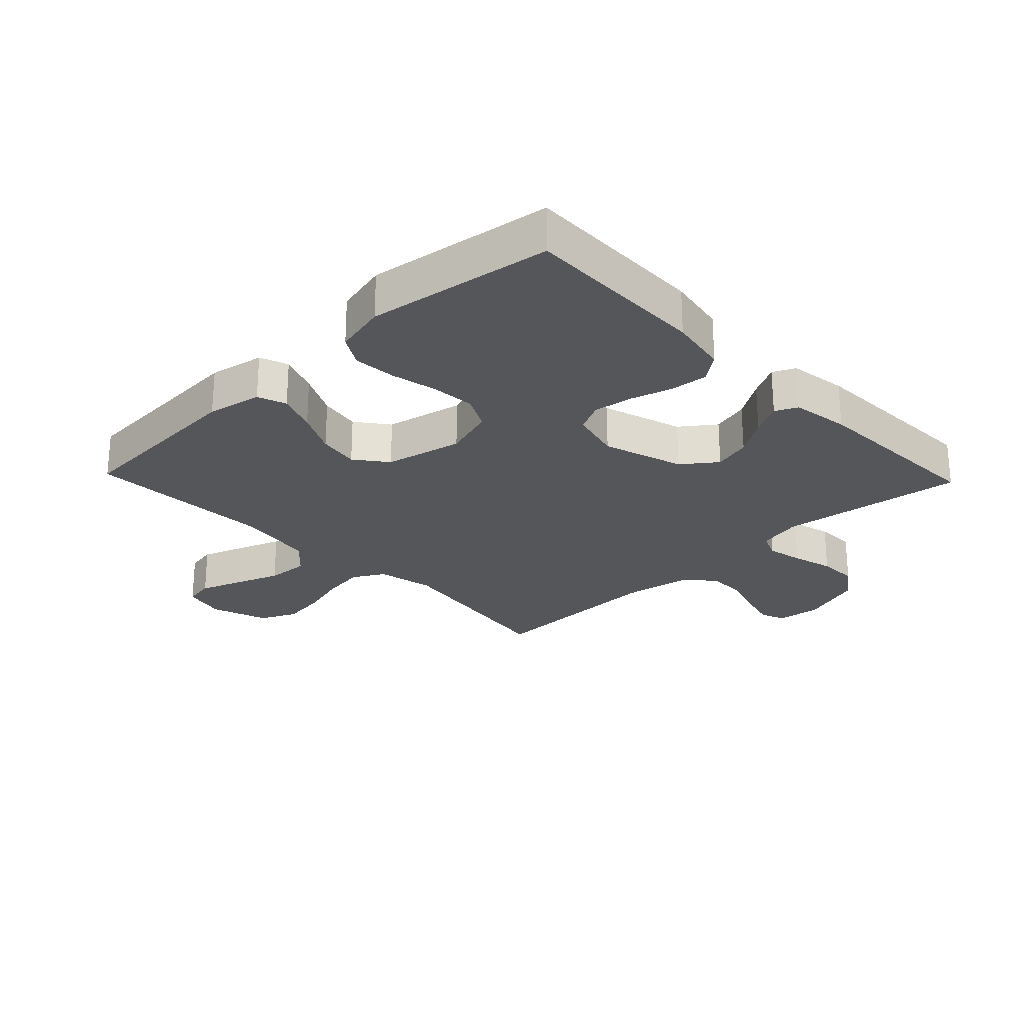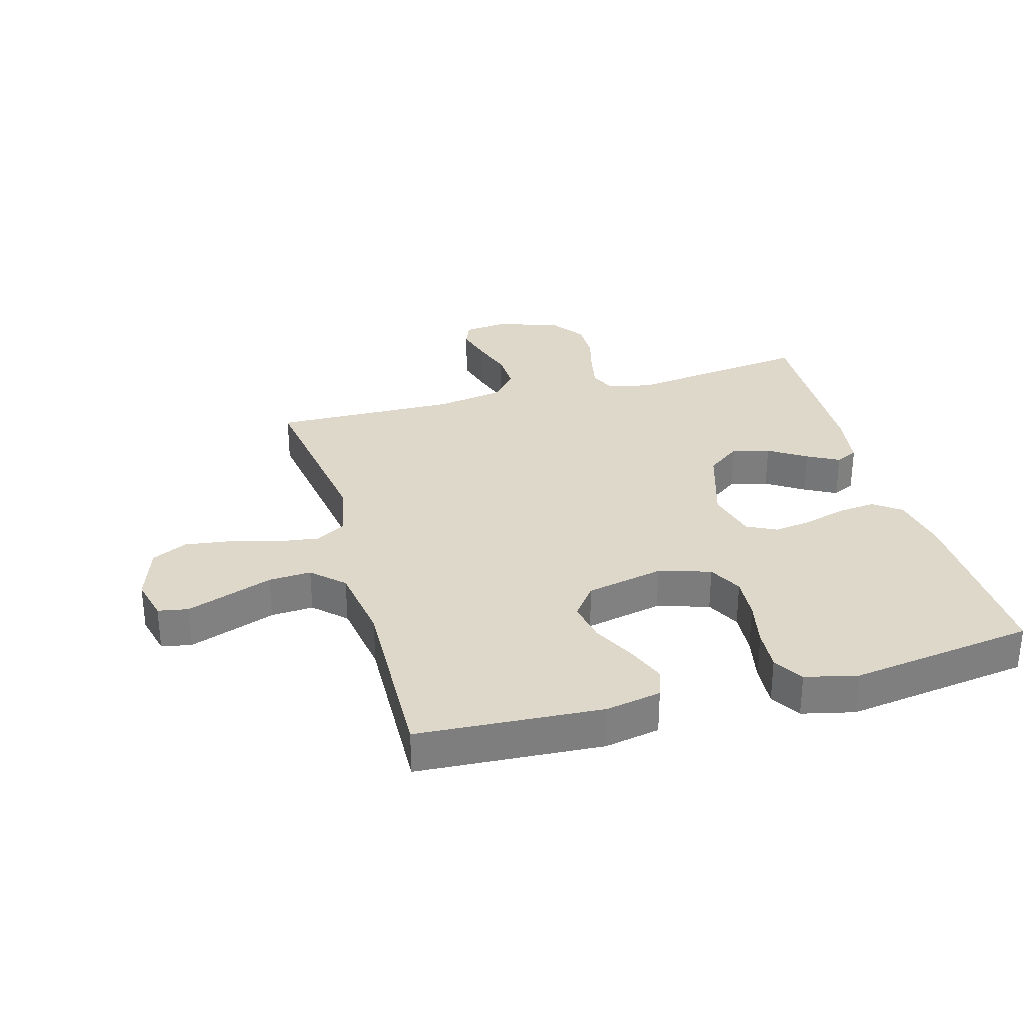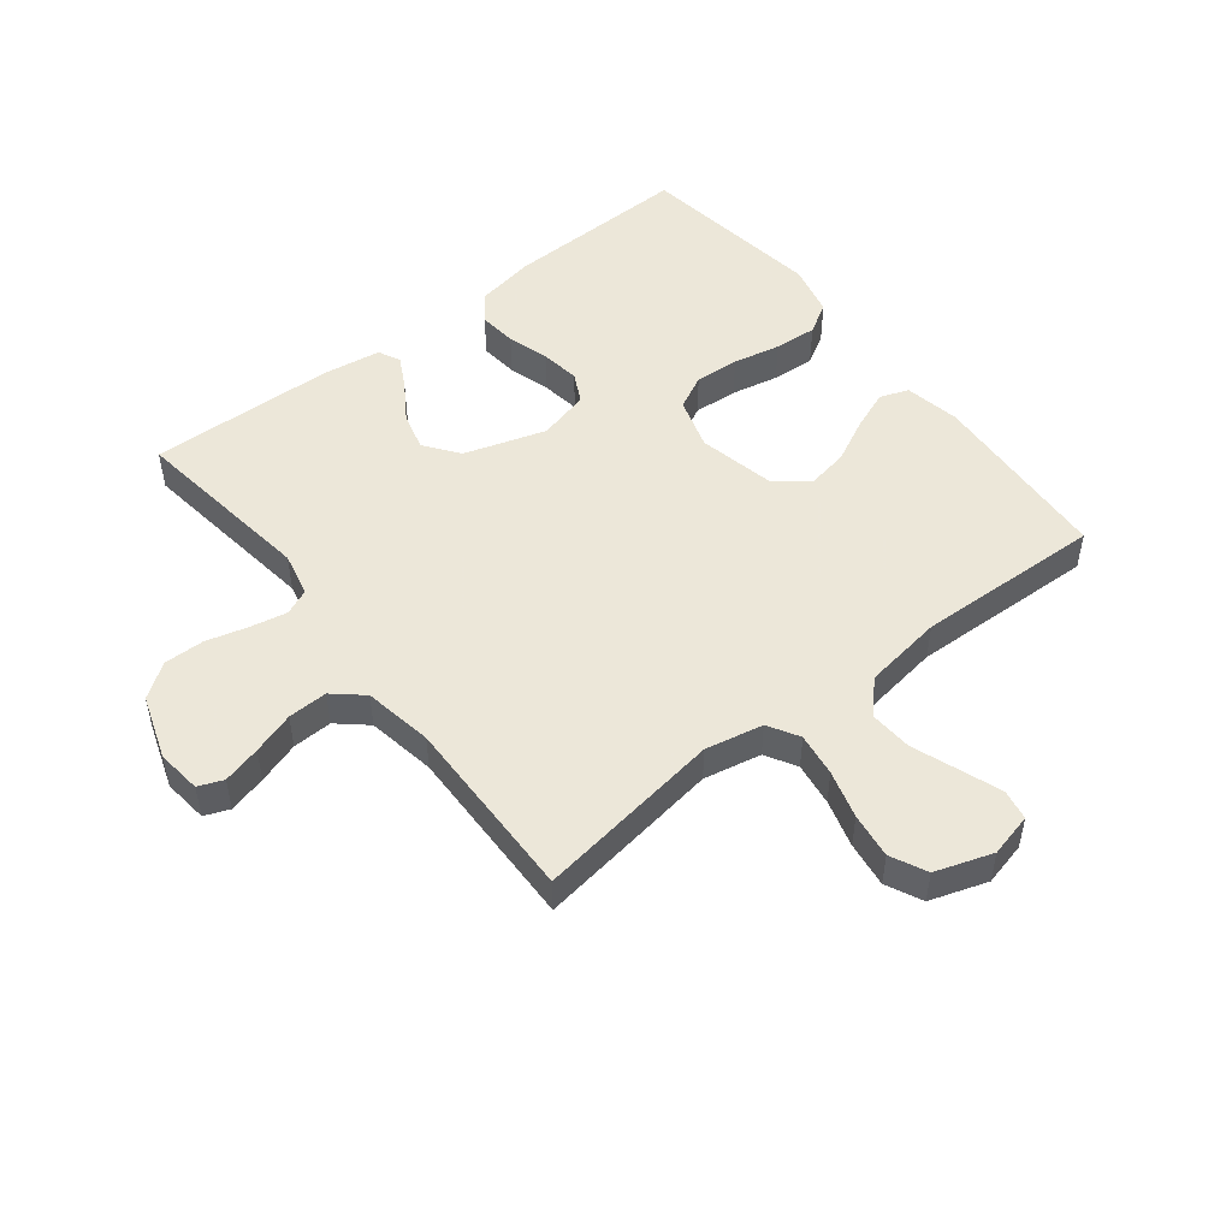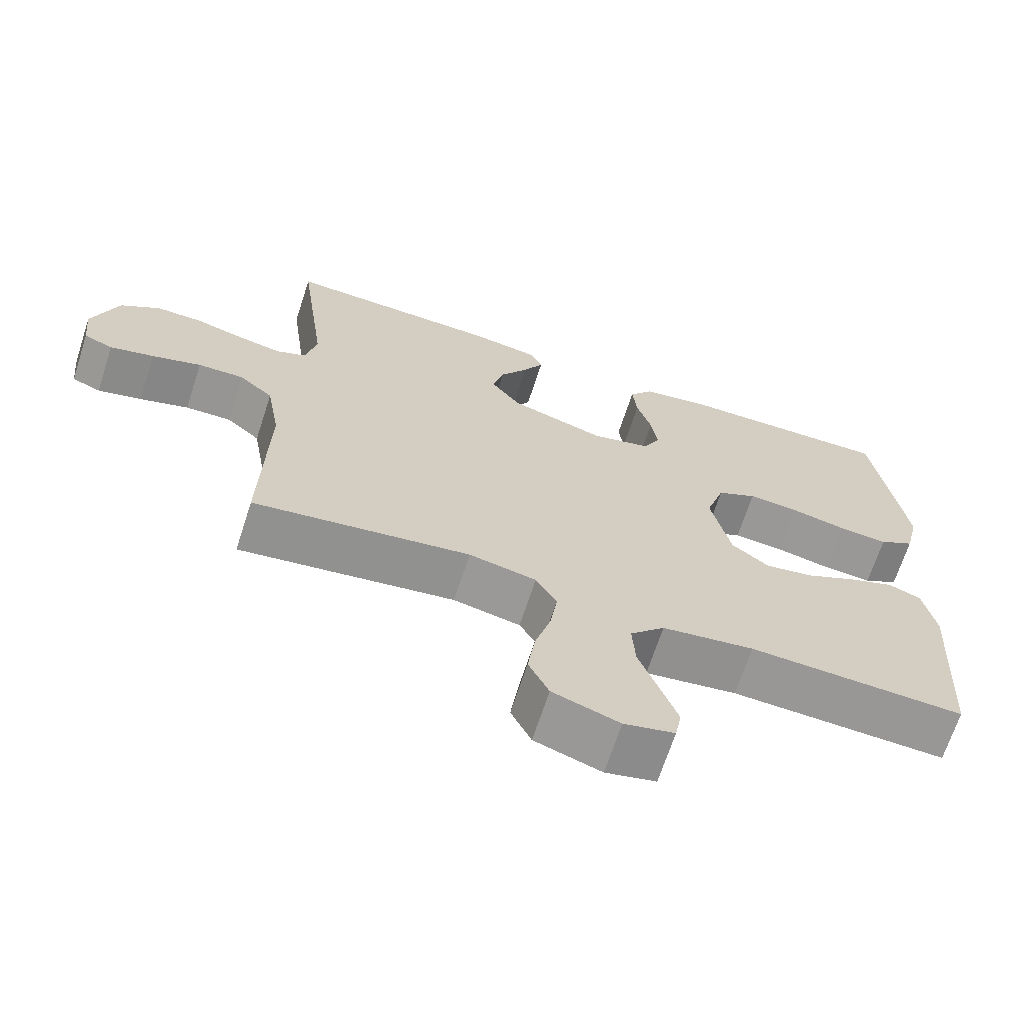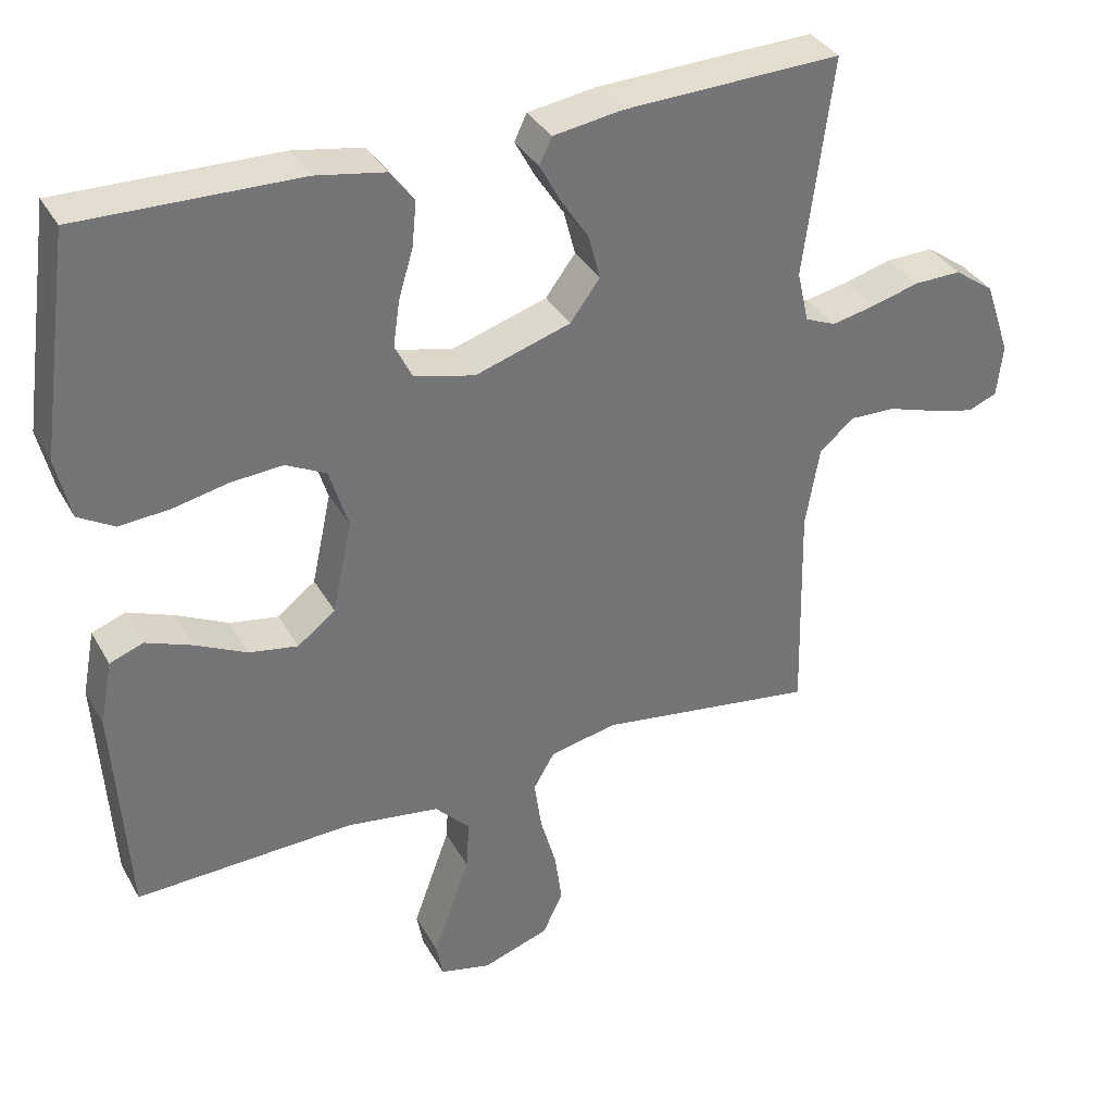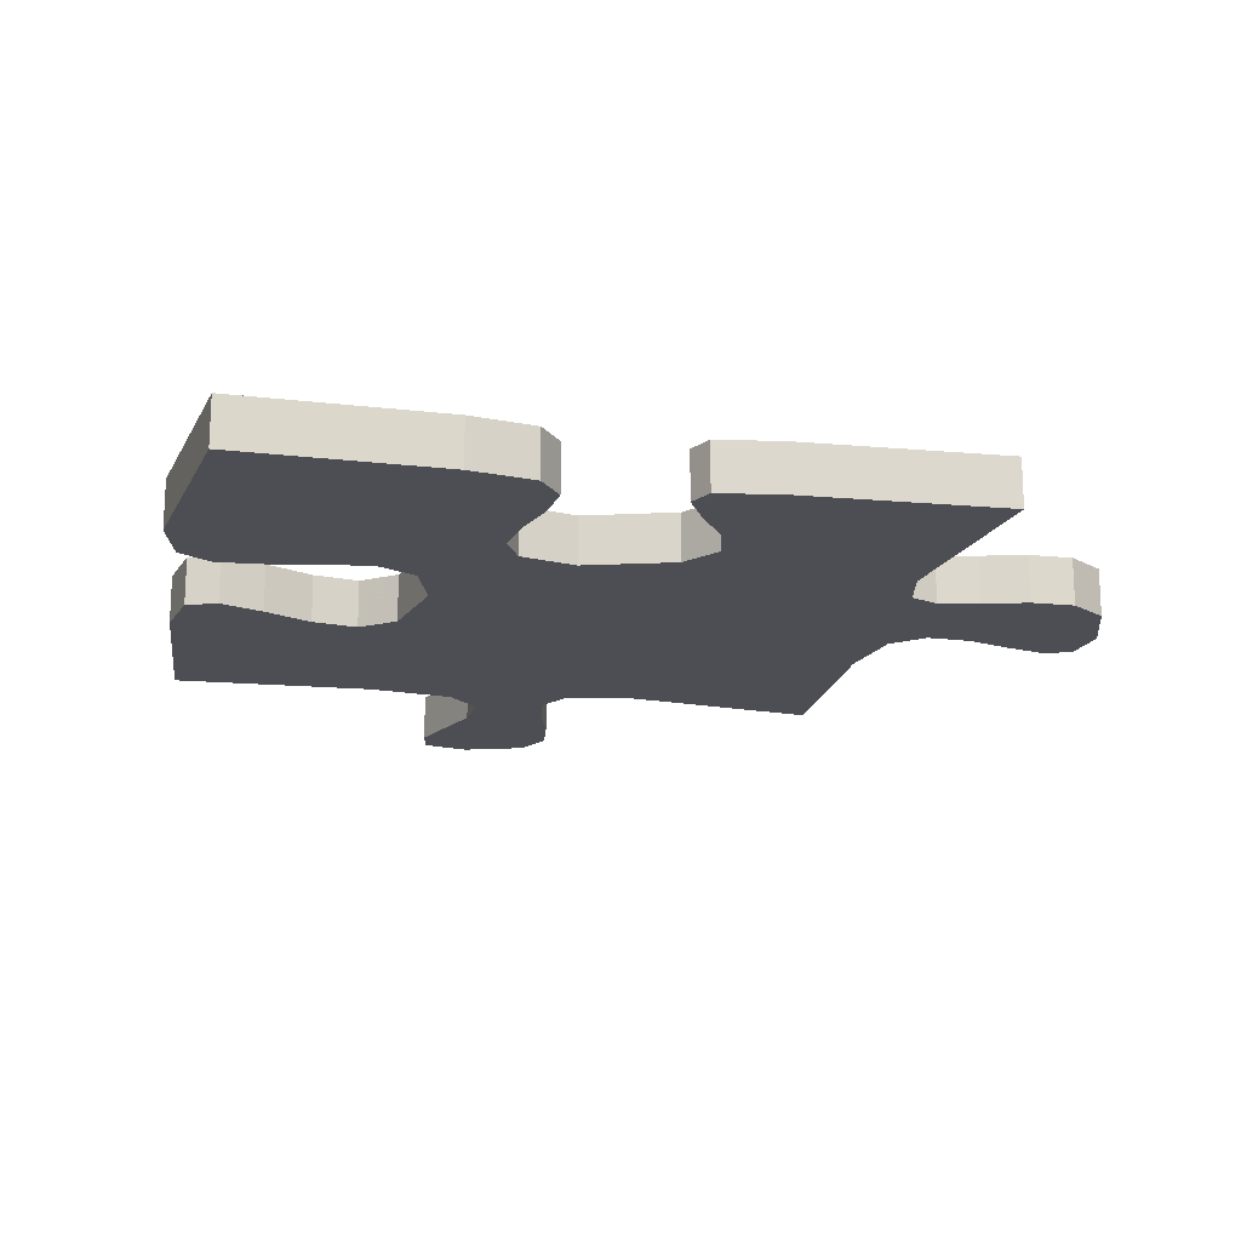
<metadata>
{"format":"obj","ext":"obj","renderer":"f3d","projection":"perspective","resolution":1024,"background":"white","views":[{"elev":-25.1,"azim":-46.3,"up":"+Y"},{"elev":31.0,"azim":-105.7,"up":"+Y"},{"elev":50.2,"azim":141.8,"up":"+Y"},{"elev":-68.0,"azim":162.0,"up":"+Z"},{"elev":35.4,"azim":-25.9,"up":"+Z"},{"elev":-17.3,"azim":-11.9,"up":"+Y"}]}
</metadata>
<code>
v -0.5 0.07 -0.5
v -0.519 0.07 -0.2
v -0.502 0.07 -0.111
v -0.456 0.07 -0.094
v -0.392 0.07 -0.119
v -0.322 0.07 -0.154
v -0.255 0.07 -0.166
v -0.203 0.07 -0.126
v -0.176 0.07 0
v -0.202 0.07 0.084
v -0.257 0.07 0.112
v -0.328 0.07 0.107
v -0.404 0.07 0.091
v -0.473 0.07 0.086
v -0.522 0.07 0.115
v -0.542 0.07 0.2
v -0.5 0.07 0.5
v -0.2 0.07 0.493
v -0.105 0.07 0.476
v -0.072 0.07 0.432
v -0.078 0.07 0.37
v -0.098 0.07 0.303
v -0.107 0.07 0.24
v -0.083 0.07 0.192
v 0 0.07 0.171
v 0.131 0.07 0.212
v 0.172 0.07 0.267
v 0.156 0.07 0.328
v 0.117 0.07 0.388
v 0.089 0.07 0.44
v 0.106 0.07 0.476
v 0.2 0.07 0.49
v 0.5 0.07 0.5
v 0.461 0.07 0.2
v 0.477 0.07 0.129
v 0.519 0.07 0.111
v 0.578 0.07 0.123
v 0.645 0.07 0.141
v 0.71 0.07 0.142
v 0.765 0.07 0.103
v 0.8 0.07 0
v 0.792 0.07 -0.072
v 0.752 0.07 -0.088
v 0.691 0.07 -0.072
v 0.623 0.07 -0.05
v 0.559 0.07 -0.048
v 0.512 0.07 -0.089
v 0.493 0.07 -0.2
v 0.5 0.07 -0.5
v 0.2 0.07 -0.456
v 0.107 0.07 -0.475
v 0.078 0.07 -0.525
v 0.088 0.07 -0.595
v 0.11 0.07 -0.672
v 0.12 0.07 -0.745
v 0.092 0.07 -0.803
v 0 0.07 -0.834
v -0.07 0.07 -0.817
v -0.079 0.07 -0.768
v -0.055 0.07 -0.701
v -0.028 0.07 -0.627
v -0.024 0.07 -0.558
v -0.072 0.07 -0.508
v -0.2 0.07 -0.489
v -0.5 0 -0.5
v -0.519 0 -0.2
v -0.502 0 -0.111
v -0.456 0 -0.094
v -0.392 0 -0.119
v -0.322 0 -0.154
v -0.255 0 -0.166
v -0.203 0 -0.126
v -0.176 0 0
v -0.202 0 0.084
v -0.257 0 0.112
v -0.328 0 0.107
v -0.404 0 0.091
v -0.473 0 0.086
v -0.522 0 0.115
v -0.542 0 0.2
v -0.5 0 0.5
v -0.2 0 0.493
v -0.105 0 0.476
v -0.072 0 0.432
v -0.078 0 0.37
v -0.098 0 0.303
v -0.107 0 0.24
v -0.083 0 0.192
v 0 0 0.171
v 0.131 0 0.212
v 0.172 0 0.267
v 0.156 0 0.328
v 0.117 0 0.388
v 0.089 0 0.44
v 0.106 0 0.476
v 0.2 0 0.49
v 0.5 0 0.5
v 0.461 0 0.2
v 0.477 0 0.129
v 0.519 0 0.111
v 0.578 0 0.123
v 0.645 0 0.141
v 0.71 0 0.142
v 0.765 0 0.103
v 0.8 0 0
v 0.792 0 -0.072
v 0.752 0 -0.088
v 0.691 0 -0.072
v 0.623 0 -0.05
v 0.559 0 -0.048
v 0.512 0 -0.089
v 0.493 0 -0.2
v 0.5 0 -0.5
v 0.2 0 -0.456
v 0.107 0 -0.475
v 0.078 0 -0.525
v 0.088 0 -0.595
v 0.11 0 -0.672
v 0.12 0 -0.745
v 0.092 0 -0.803
v 0 0 -0.834
v -0.07 0 -0.817
v -0.079 0 -0.768
v -0.055 0 -0.701
v -0.028 0 -0.627
v -0.024 0 -0.558
v -0.072 0 -0.508
v -0.2 0 -0.489
f 58 59 60 61
f 56 57 58 61
f 56 61 62
f 53 54 55 56
f 52 53 56 62
f 51 52 62 63
f 48 49 50
f 47 48 50 51
f 42 43 44 45
f 40 41 42 45
f 40 45 46
f 37 38 39 40
f 36 37 40 46
f 35 36 46 47
f 31 32 33 34
f 28 29 30 31
f 28 31 34 35
f 19 20 21 22
f 19 22 23
f 18 19 23
f 17 18 23
f 16 17 23 24
f 12 13 14 15
f 11 12 15 16
f 3 4 5 6
f 1 2 3 6
f 64 1 6 7
f 63 64 7 8
f 51 63 8 9
f 47 51 9 10
f 27 28 35 47
f 26 27 47
f 25 26 47 10
f 11 16 24 25
f 10 11 25
f 125 124 123 122
f 125 122 121 120
f 126 125 120
f 120 119 118 117
f 126 120 117 116
f 127 126 116 115
f 114 113 112
f 115 114 112 111
f 109 108 107 106
f 109 106 105 104
f 110 109 104
f 104 103 102 101
f 110 104 101 100
f 111 110 100 99
f 98 97 96 95
f 95 94 93 92
f 99 98 95 92
f 86 85 84 83
f 87 86 83
f 87 83 82
f 87 82 81
f 88 87 81 80
f 79 78 77 76
f 80 79 76 75
f 70 69 68 67
f 70 67 66 65
f 71 70 65 128
f 72 71 128 127
f 73 72 127 115
f 74 73 115 111
f 111 99 92 91
f 111 91 90
f 74 111 90 89
f 89 88 80 75
f 89 75 74
f 1 65 66 2
f 2 66 67 3
f 3 67 68 4
f 4 68 69 5
f 5 69 70 6
f 6 70 71 7
f 7 71 72 8
f 8 72 73 9
f 9 73 74 10
f 10 74 75 11
f 11 75 76 12
f 12 76 77 13
f 13 77 78 14
f 14 78 79 15
f 15 79 80 16
f 16 80 81 17
f 17 81 82 18
f 18 82 83 19
f 19 83 84 20
f 20 84 85 21
f 21 85 86 22
f 22 86 87 23
f 23 87 88 24
f 24 88 89 25
f 25 89 90 26
f 26 90 91 27
f 27 91 92 28
f 28 92 93 29
f 29 93 94 30
f 30 94 95 31
f 31 95 96 32
f 32 96 97 33
f 33 97 98 34
f 34 98 99 35
f 35 99 100 36
f 36 100 101 37
f 37 101 102 38
f 38 102 103 39
f 39 103 104 40
f 40 104 105 41
f 41 105 106 42
f 42 106 107 43
f 43 107 108 44
f 44 108 109 45
f 45 109 110 46
f 46 110 111 47
f 47 111 112 48
f 48 112 113 49
f 49 113 114 50
f 50 114 115 51
f 51 115 116 52
f 52 116 117 53
f 53 117 118 54
f 54 118 119 55
f 55 119 120 56
f 56 120 121 57
f 57 121 122 58
f 58 122 123 59
f 59 123 124 60
f 60 124 125 61
f 61 125 126 62
f 62 126 127 63
f 63 127 128 64
f 64 128 65 1

</code>
